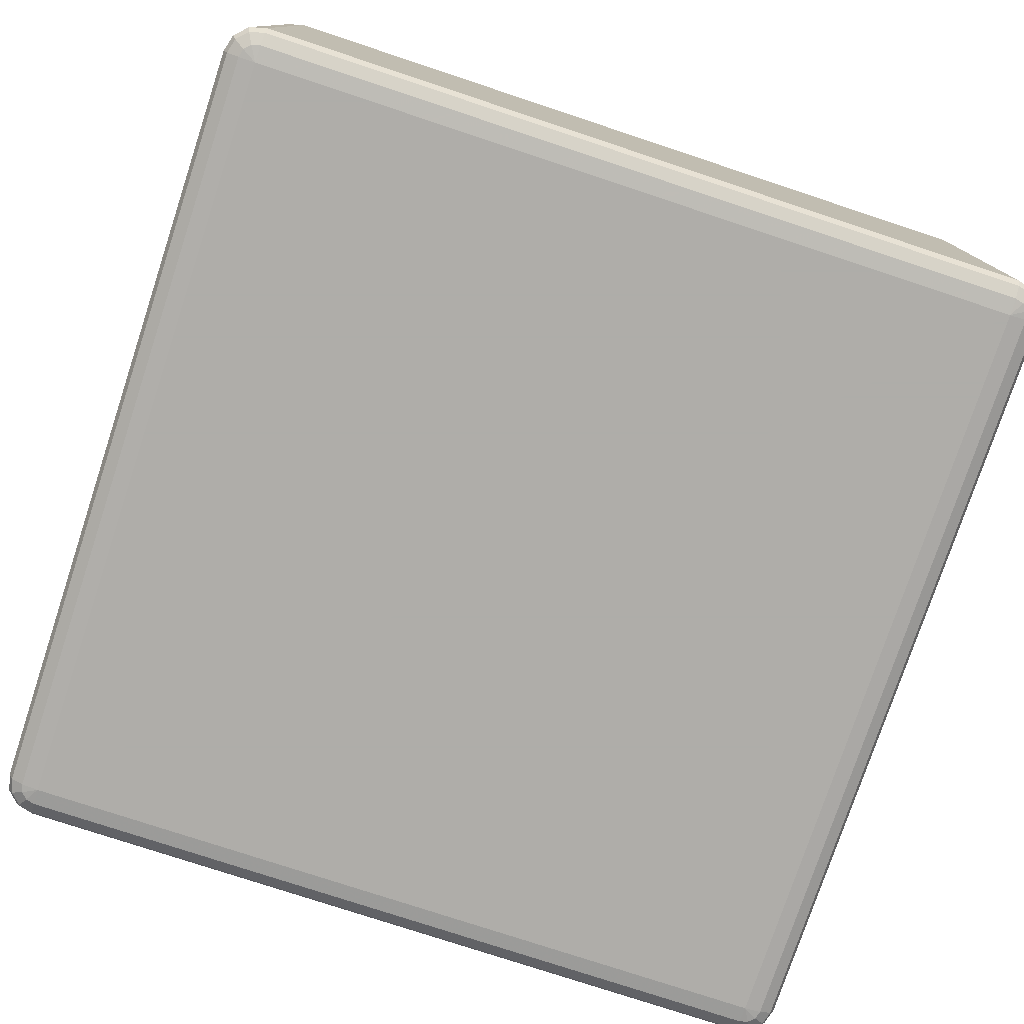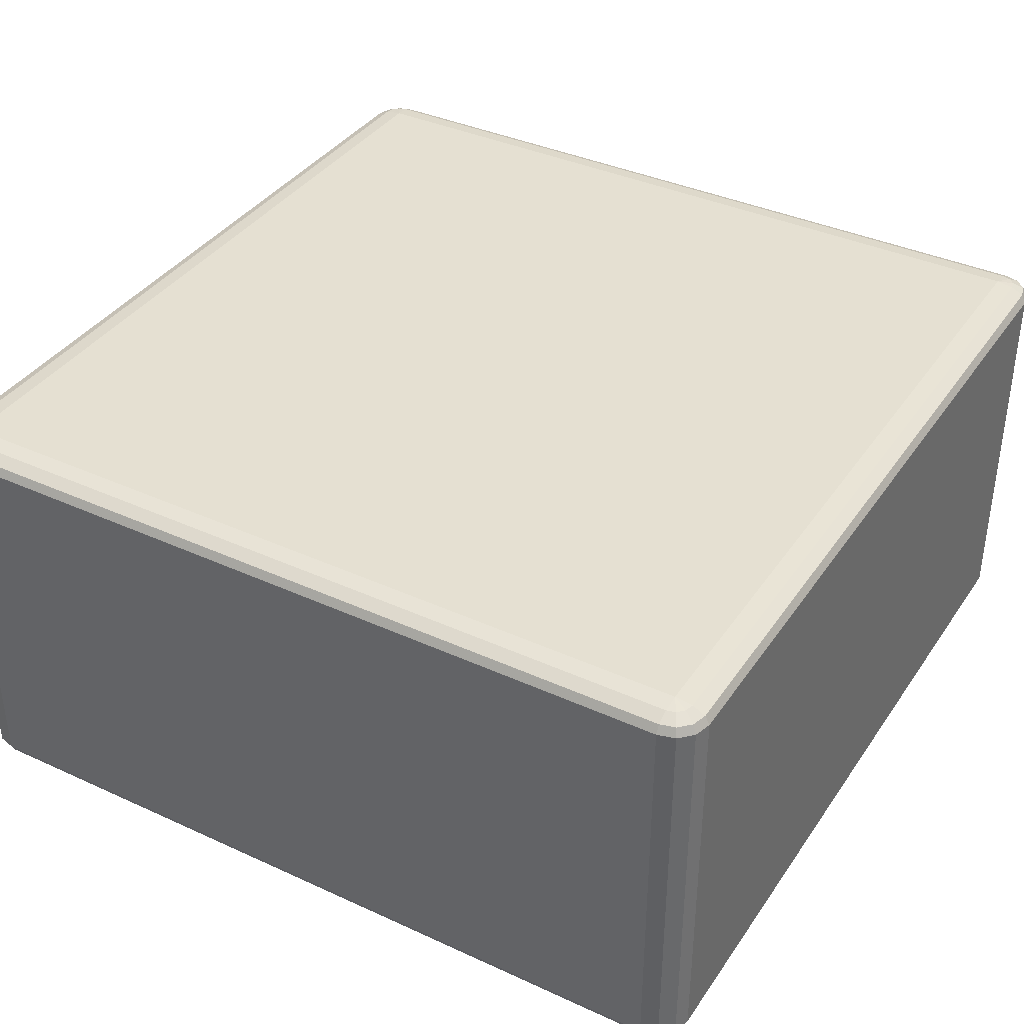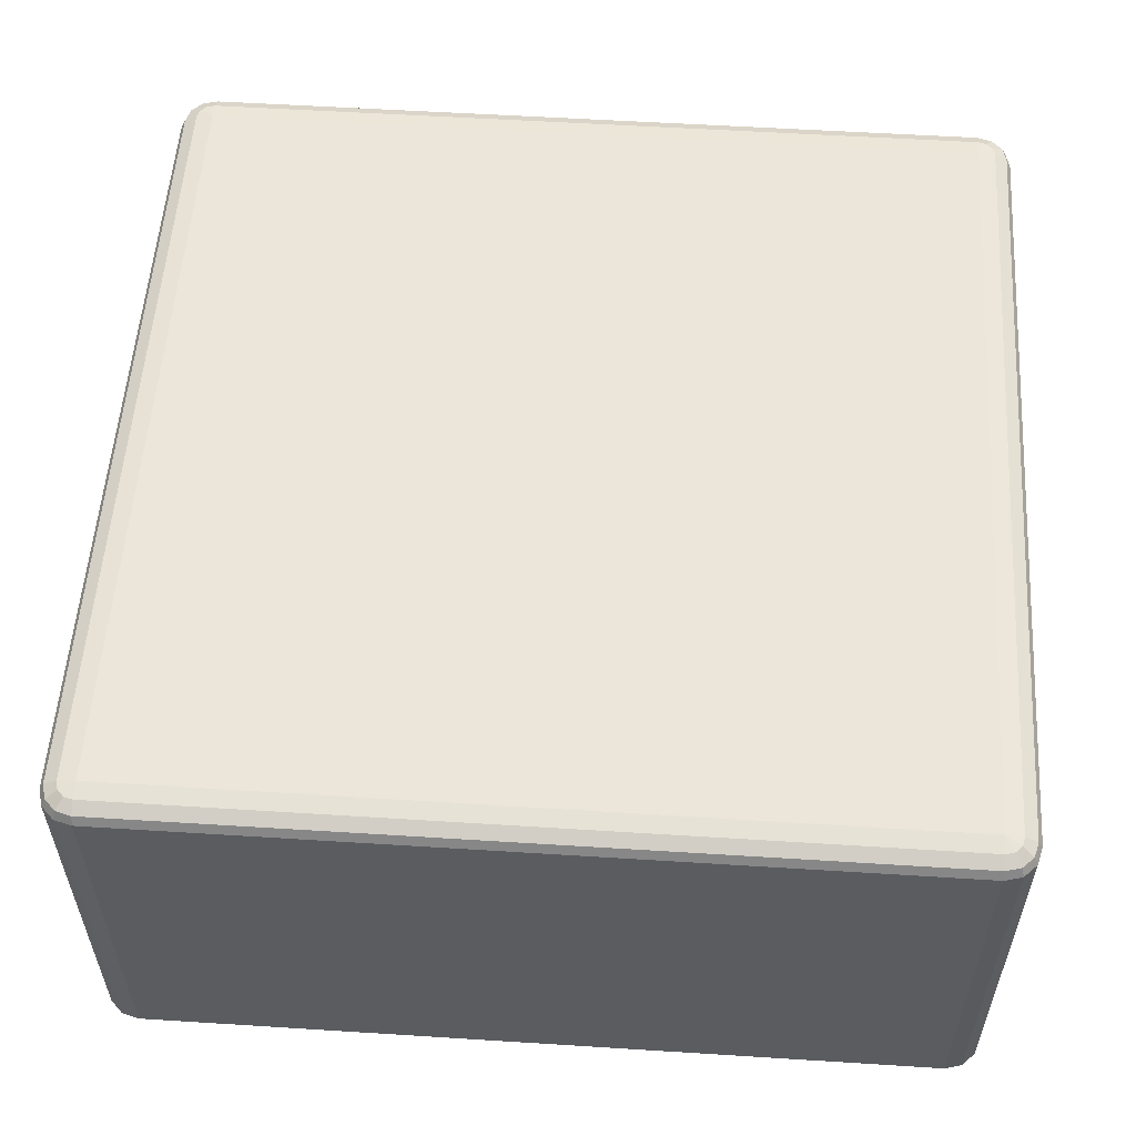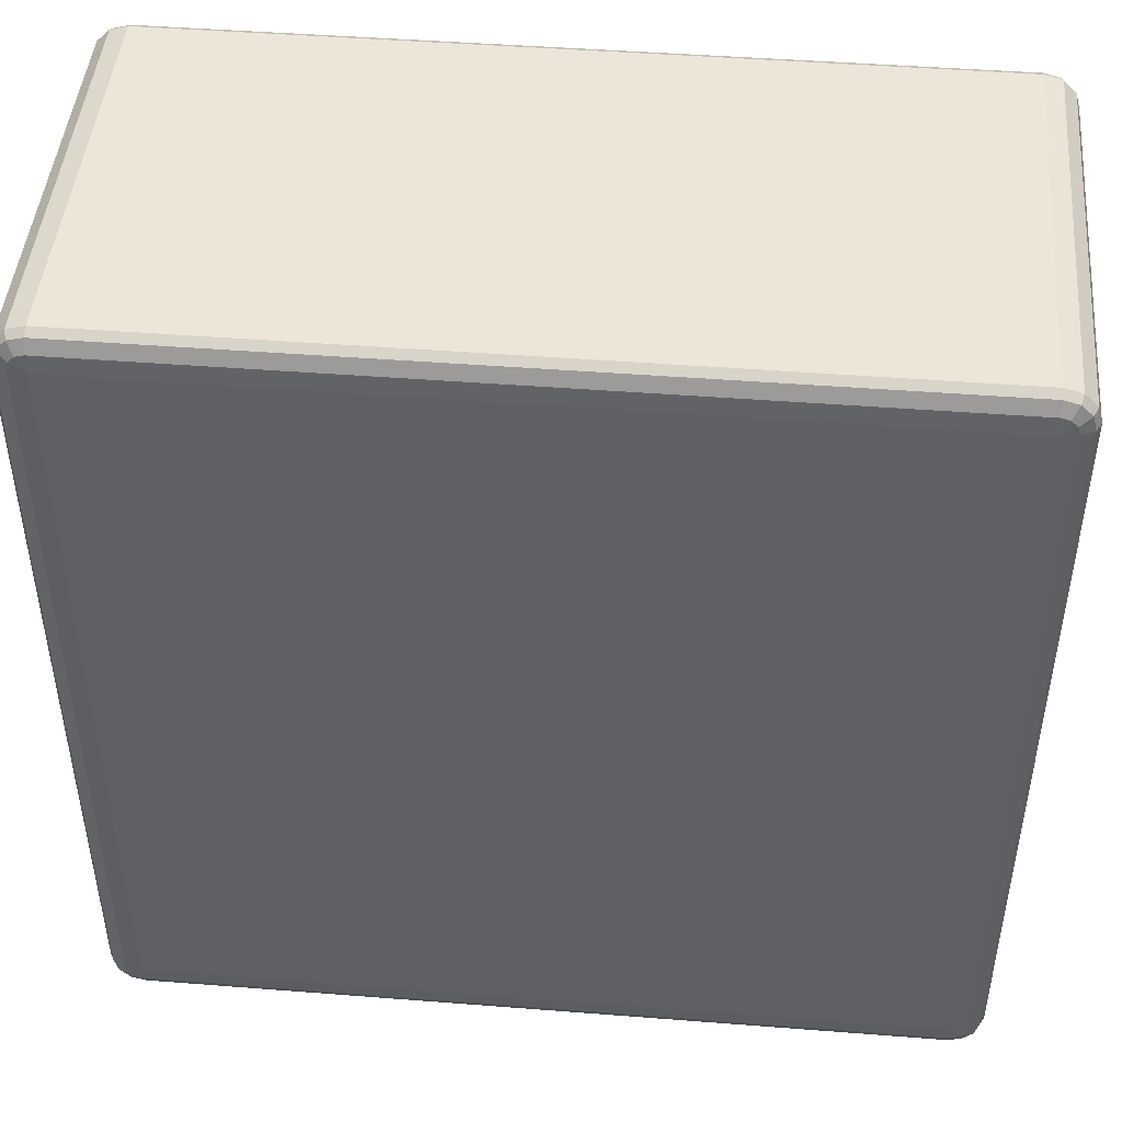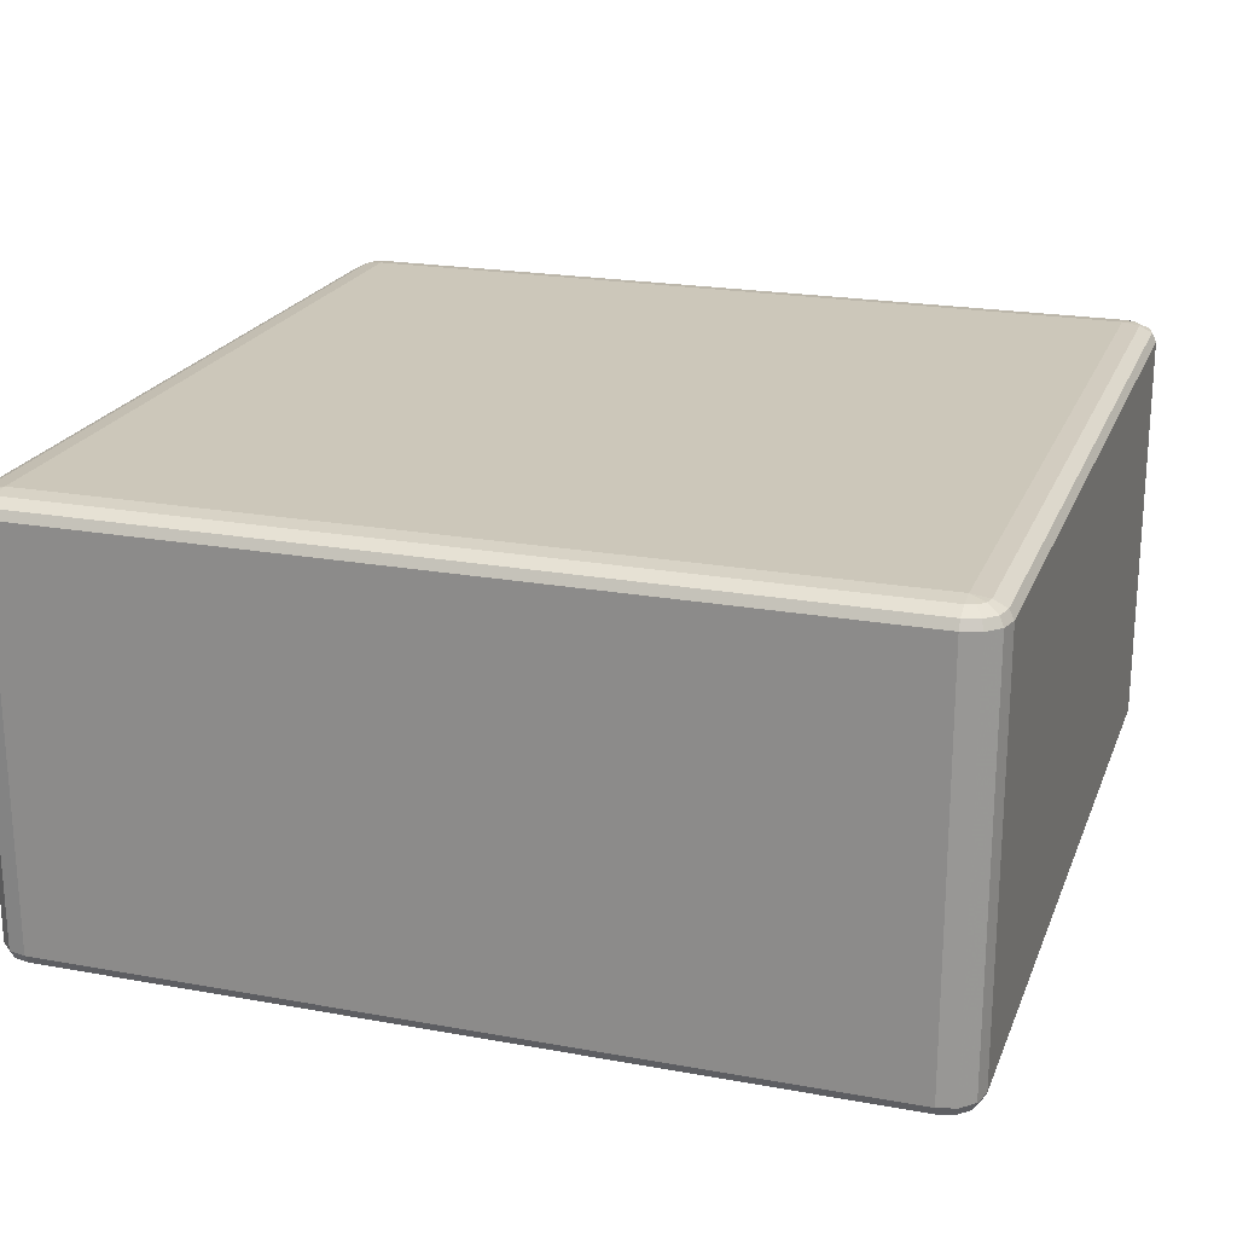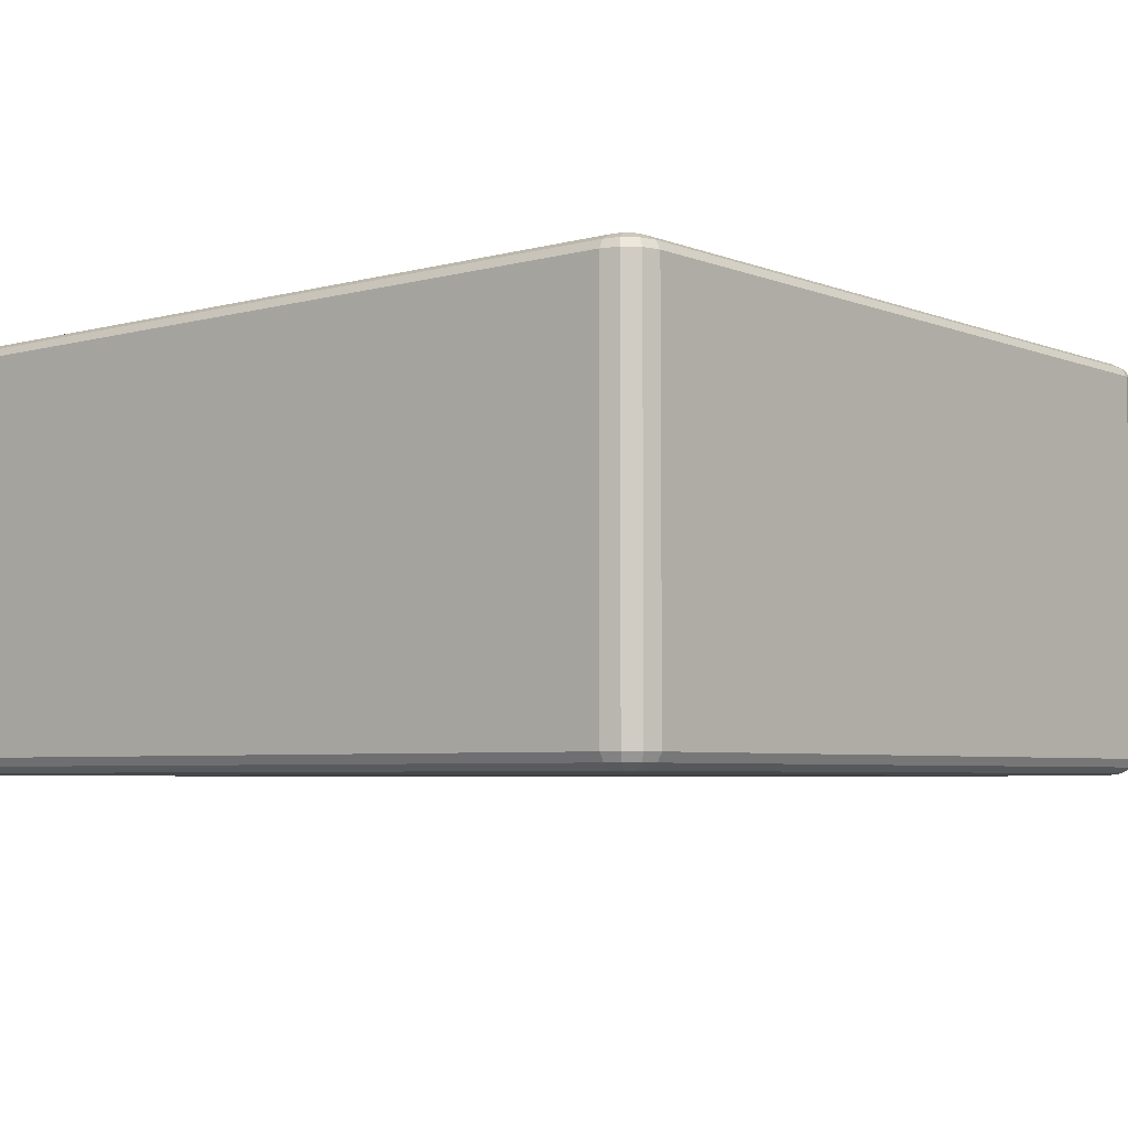
<metadata>
{"format":"obj","ext":"obj","renderer":"f3d","projection":"perspective","resolution":1024,"background":"white","views":[{"elev":-77.2,"azim":161.7,"up":"+Z"},{"elev":37.7,"azim":30.3,"up":"+Z"},{"elev":55.5,"azim":-176.2,"up":"+Z"},{"elev":46.2,"azim":-174.9,"up":"+Y"},{"elev":21.4,"azim":107.9,"up":"+Z"},{"elev":-5.1,"azim":129.9,"up":"+Z"}]}
</metadata>
<code>
v -2650 -4150 878
v -2650 -4150 418
v -2670 -4145 418
v -2670 -4145 878
v -2685 -4130 418
v -2685 -4130 878
v -2690 -4110 418
v -2690 -4110 878
v -2690 -3190 418
v -2690 -3190 878
v -2685 -3170 418
v -2685 -3170 878
v -2670 -3155 418
v -2670 -3155 878
v -2650 -3150 418
v -2650 -3150 878
v -1730 -3150 418
v -1730 -3150 878
v -1710 -3155 418
v -1710 -3155 878
v -1695 -3170 418
v -1695 -3170 878
v -1690 -3190 418
v -1690 -3190 878
v -1690 -4110 418
v -1690 -4110 878
v -1695 -4130 418
v -1695 -4130 878
v -1710 -4145 418
v -1710 -4145 878
v -1730 -4150 418
v -1730 -4150 878
v -2650 -4145 888
v -2667 -4140 888
v -1730 -4145 888
v -2680 -4127 888
v -1713 -4140 888
v -2685 -4110 888
v -1700 -4127 888
v -2685 -3190 888
v -1695 -4110 888
v -2680 -3173 888
v -1695 -3190 888
v -2667 -3160 888
v -1700 -3173 888
v -2650 -3155 888
v -1713 -3160 888
v -1730 -3155 888
v -1720 -3173 895.3
v -1730 -3170 895.3
v -2650 -3170 895.3
v -2660 -3173 895.3
v -2650 -3190 898
v -2667 -3180 895.3
v -2670 -3190 895.3
v -1730 -3190 898
v -2670 -4110 895.3
v -2650 -4110 898
v -2667 -4120 895.3
v -2660 -4127 895.3
v -2650 -4130 895.3
v -1730 -4110 898
v -1730 -4130 895.3
v -1720 -4127 895.3
v -1713 -4120 895.3
v -1710 -4110 895.3
v -1710 -3190 895.3
v -1713 -3180 895.3
v -2667 -4140 408
v -2650 -4145 408
v -2680 -4127 408
v -1730 -4145 408
v -2685 -4110 408
v -1713 -4140 408
v -2685 -3190 408
v -1700 -4127 408
v -2680 -3173 408
v -1695 -4110 408
v -2667 -3160 408
v -1695 -3190 408
v -2650 -3155 408
v -1700 -3173 408
v -1730 -3155 408
v -1713 -3160 408
v -1730 -3170 400.7
v -1720 -3173 400.7
v -1713 -3180 400.7
v -1710 -3190 400.7
v -1730 -3190 398
v -1710 -4110 400.7
v -2650 -3170 400.7
v -1713 -4120 400.7
v -2660 -3173 400.7
v -1720 -4127 400.7
v -2667 -3180 400.7
v -2650 -3190 398
v -2670 -3190 400.7
v -2670 -4110 400.7
v -1730 -4110 398
v -2650 -4110 398
v -2667 -4120 400.7
v -1730 -4130 400.7
v -2660 -4127 400.7
v -2650 -4130 400.7
f 3 2 1
f 1 4 3
f 5 3 4
f 4 6 5
f 7 5 6
f 6 8 7
f 9 7 8
f 8 10 9
f 11 9 10
f 10 12 11
f 13 11 12
f 12 14 13
f 15 13 14
f 14 16 15
f 17 15 16
f 16 18 17
f 19 17 18
f 18 20 19
f 21 19 20
f 20 22 21
f 23 21 22
f 22 24 23
f 25 23 24
f 24 26 25
f 27 25 26
f 26 28 27
f 29 27 28
f 28 30 29
f 31 29 30
f 30 32 31
f 2 31 32
f 32 1 2
f 4 1 33
f 33 34 4
f 6 4 34
f 35 33 1
f 1 32 35
f 34 36 6
f 8 6 36
f 37 35 32
f 32 30 37
f 36 38 8
f 10 8 38
f 39 37 30
f 30 28 39
f 38 40 10
f 12 10 40
f 41 39 28
f 28 26 41
f 40 42 12
f 14 12 42
f 43 41 26
f 26 24 43
f 42 44 14
f 16 14 44
f 45 43 24
f 24 22 45
f 44 46 16
f 18 16 46
f 47 45 22
f 22 20 47
f 20 18 48
f 48 47 20
f 46 48 18
f 45 47 49
f 47 48 50
f 50 49 47
f 48 46 51
f 51 50 48
f 52 51 46
f 46 44 52
f 50 51 53
f 51 52 53
f 54 52 44
f 52 54 53
f 44 42 54
f 55 54 42
f 54 55 53
f 42 40 55
f 53 56 50
f 49 50 56
f 57 55 40
f 40 38 57
f 58 53 55
f 55 57 58
f 56 53 58
f 59 57 38
f 57 59 58
f 38 36 59
f 60 59 36
f 59 60 58
f 36 34 60
f 61 60 34
f 60 61 58
f 34 33 61
f 62 58 61
f 58 62 56
f 63 61 33
f 61 63 62
f 33 35 63
f 64 63 35
f 63 64 62
f 35 37 64
f 65 64 37
f 64 65 62
f 37 39 65
f 65 66 62
f 66 65 39
f 56 62 66
f 39 41 66
f 67 66 41
f 66 67 56
f 41 43 67
f 67 68 56
f 68 67 43
f 68 49 56
f 43 45 68
f 49 68 45
f 2 3 69
f 69 70 2
f 31 2 70
f 71 69 3
f 3 5 71
f 70 72 31
f 29 31 72
f 73 71 5
f 5 7 73
f 72 74 29
f 27 29 74
f 75 73 7
f 7 9 75
f 74 76 27
f 25 27 76
f 77 75 9
f 9 11 77
f 76 78 25
f 23 25 78
f 79 77 11
f 11 13 79
f 78 80 23
f 21 23 80
f 81 79 13
f 13 15 81
f 80 82 21
f 19 21 82
f 83 81 15
f 15 17 83
f 17 19 84
f 84 83 17
f 82 84 19
f 81 83 85
f 83 84 86
f 86 85 83
f 84 82 87
f 87 86 84
f 88 87 82
f 82 80 88
f 87 89 86
f 88 89 87
f 86 89 85
f 90 88 80
f 80 78 90
f 85 91 81
f 91 85 89
f 79 81 91
f 92 90 78
f 78 76 92
f 91 93 79
f 77 79 93
f 94 92 76
f 76 74 94
f 93 95 77
f 75 77 95
f 91 96 93
f 93 96 95
f 89 96 91
f 95 97 75
f 95 96 97
f 73 75 97
f 97 98 73
f 98 97 96
f 71 73 98
f 96 89 99
f 99 89 88
f 88 90 99
f 92 99 90
f 94 99 92
f 96 100 98
f 99 100 96
f 98 101 71
f 98 100 101
f 69 71 101
f 102 99 94
f 100 99 102
f 102 94 74
f 74 72 102
f 101 103 69
f 101 100 103
f 70 69 103
f 102 104 100
f 103 100 104
f 104 102 72
f 103 104 70
f 72 70 104

</code>
